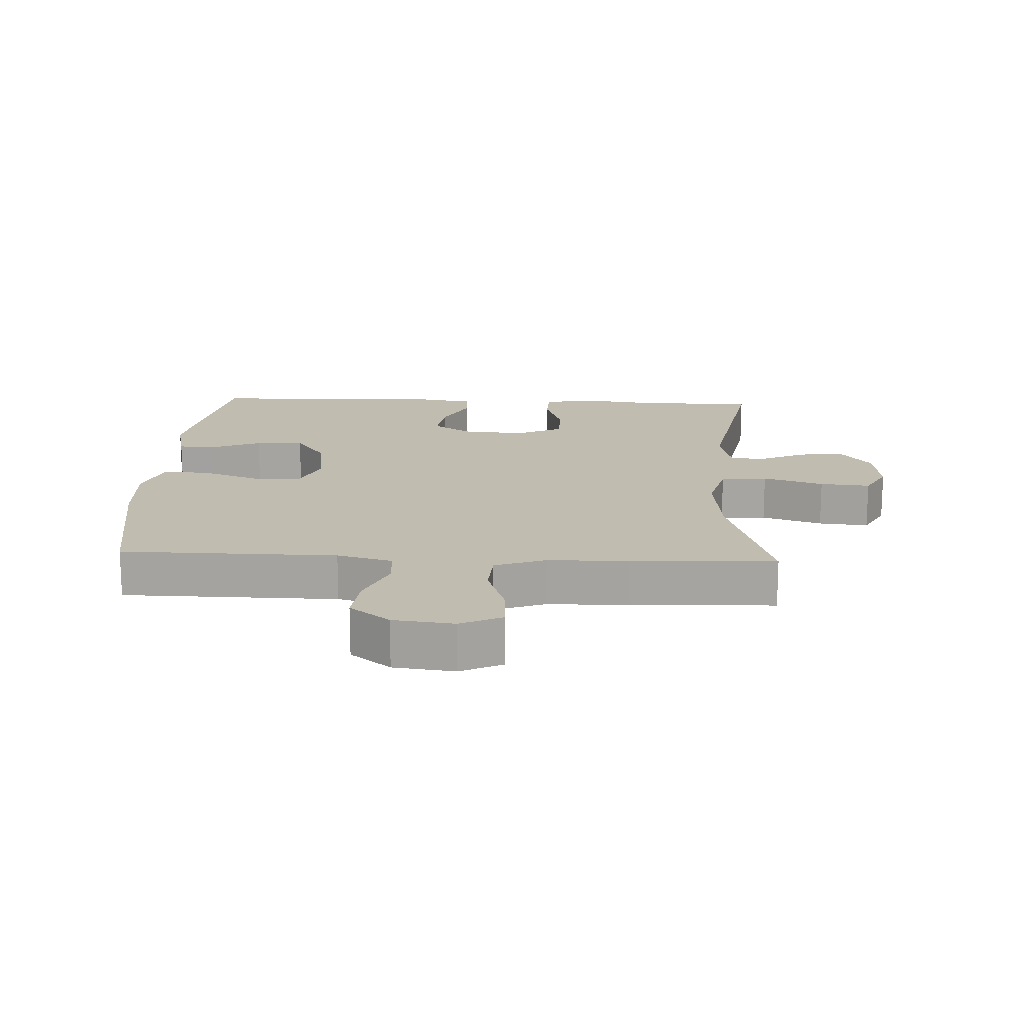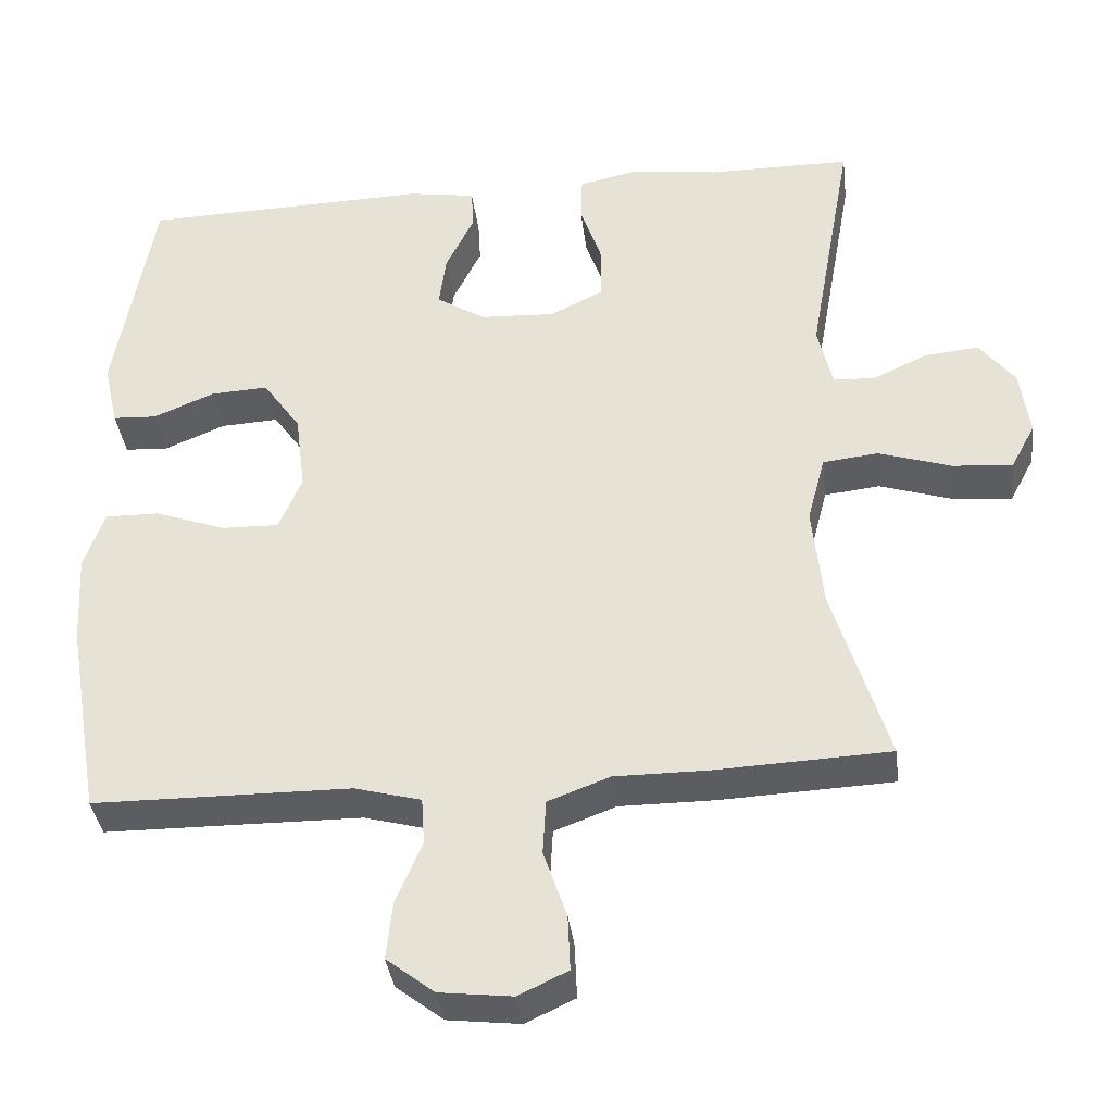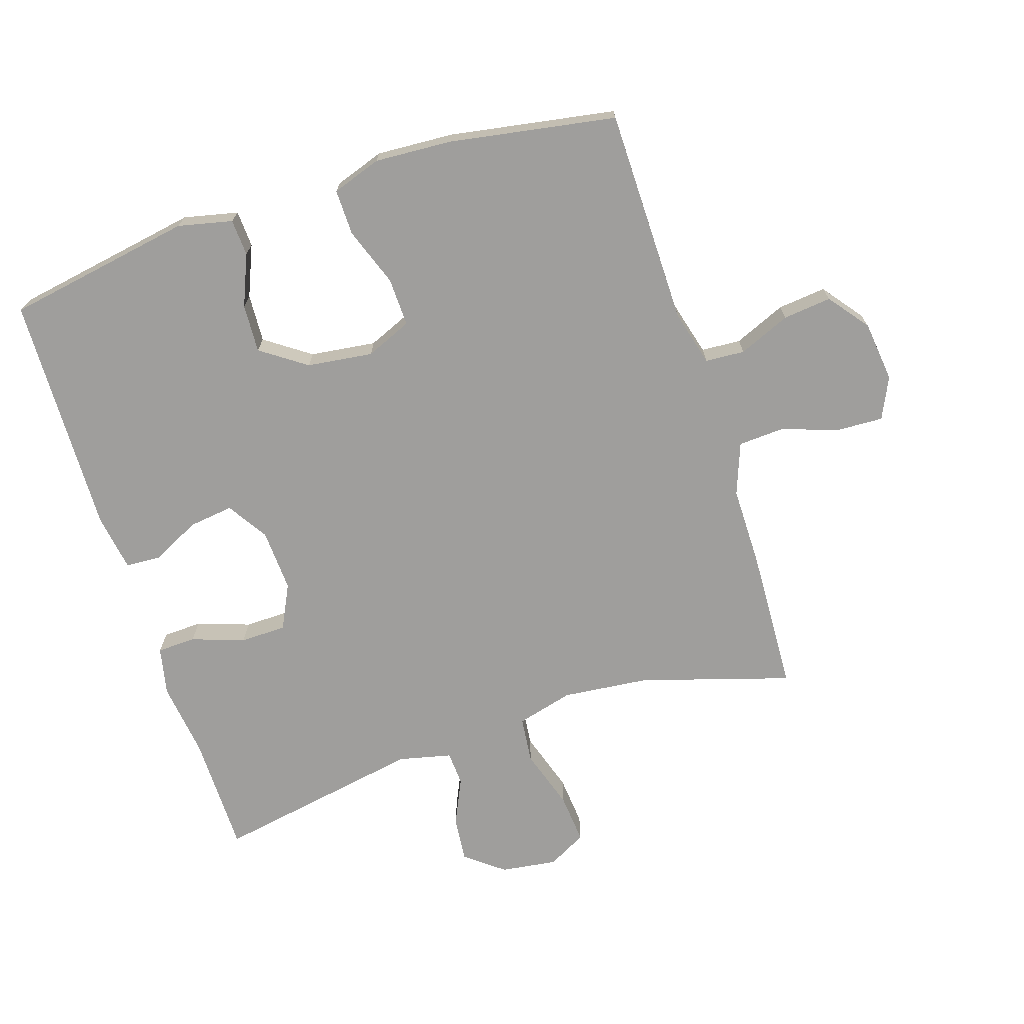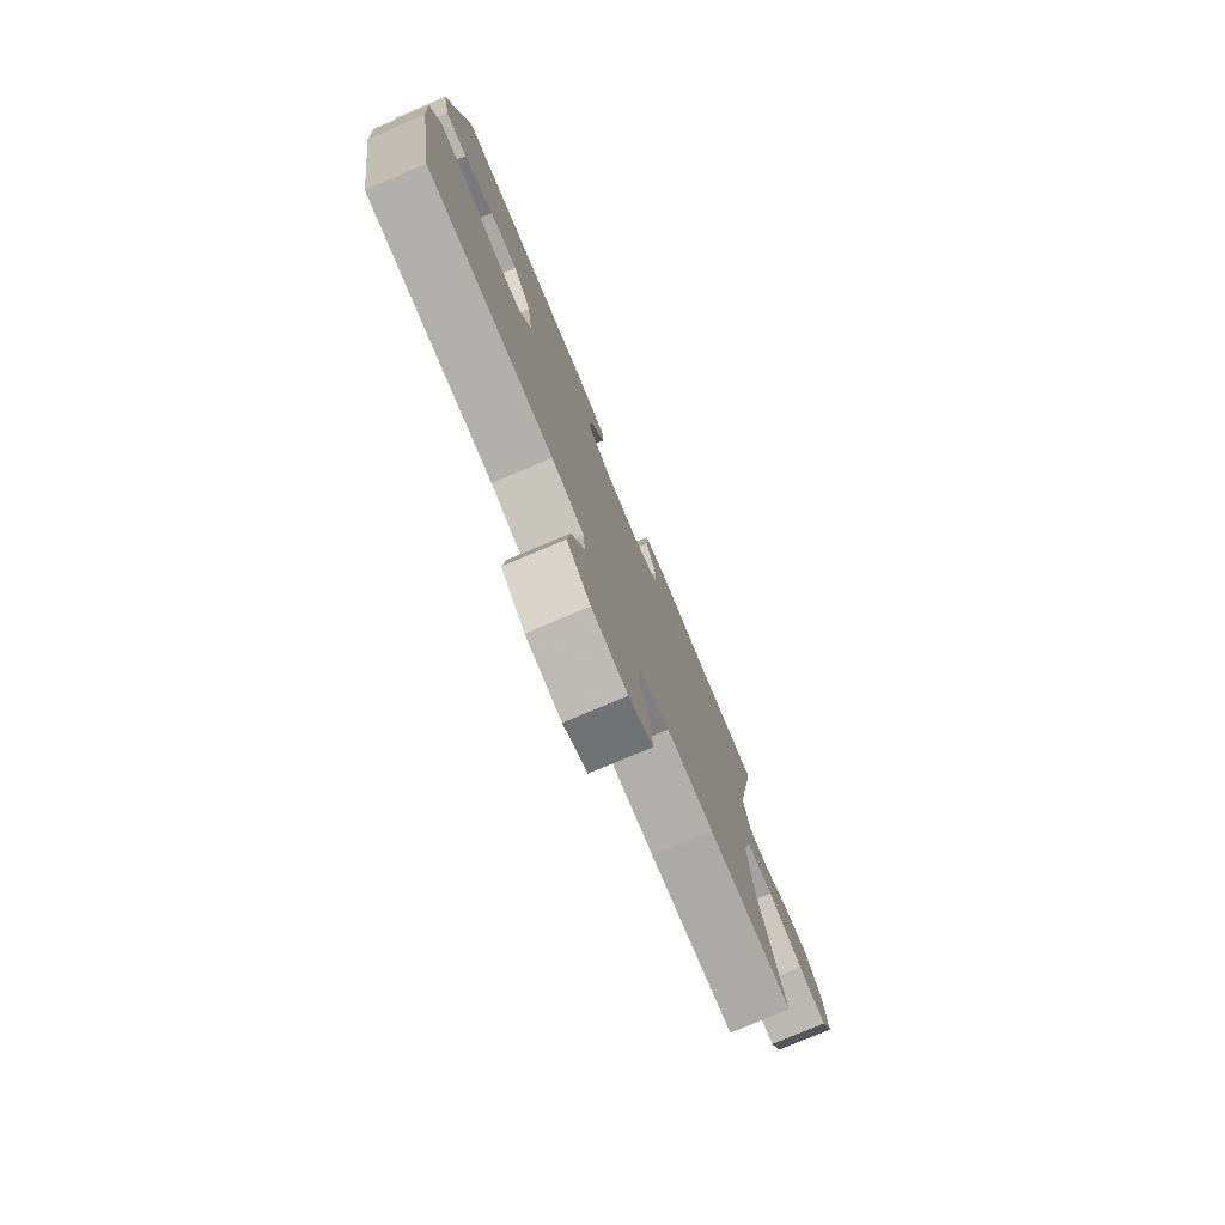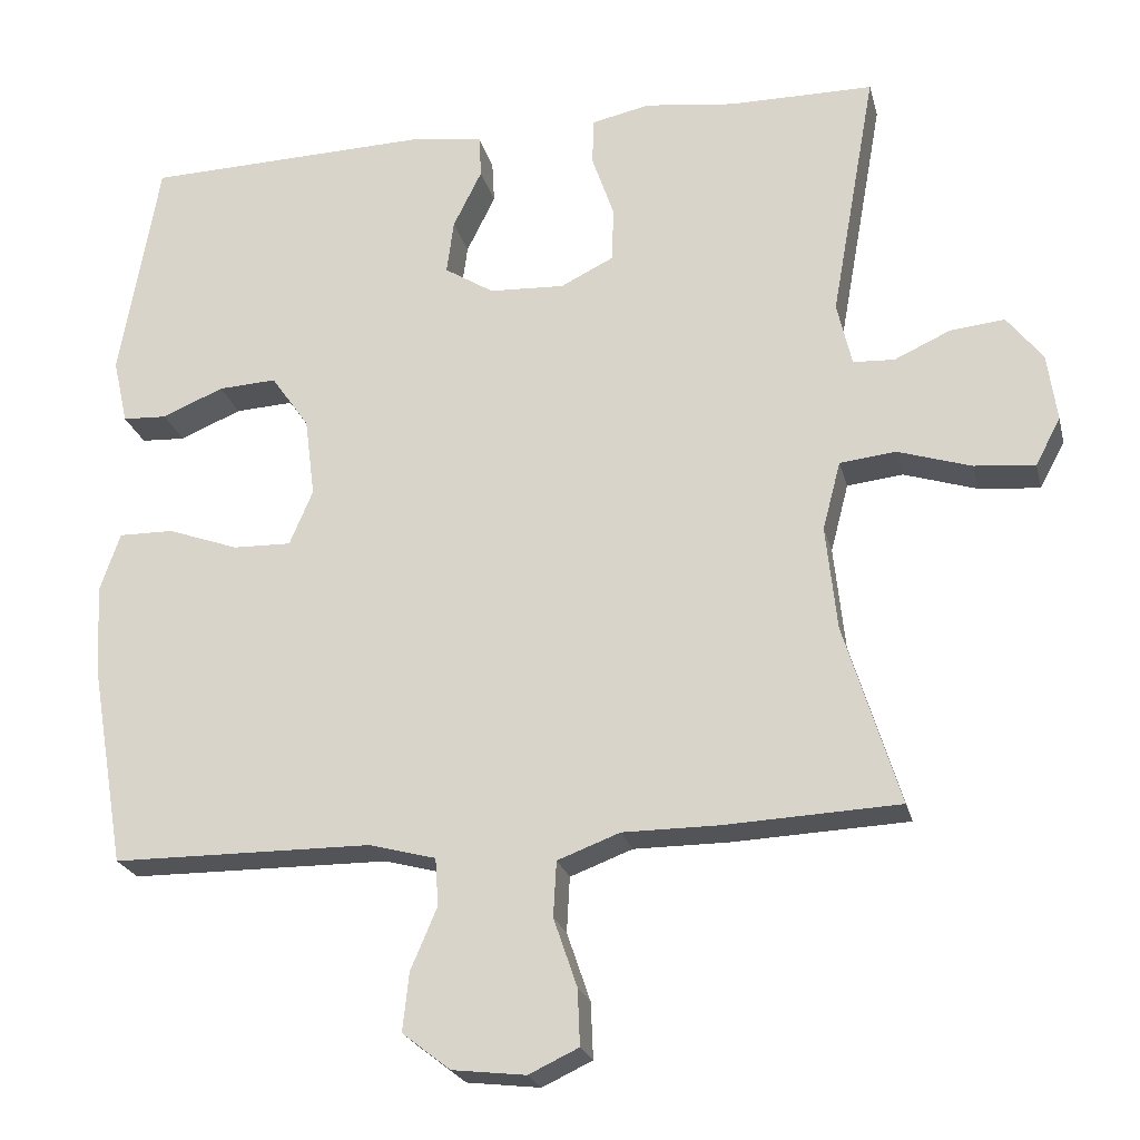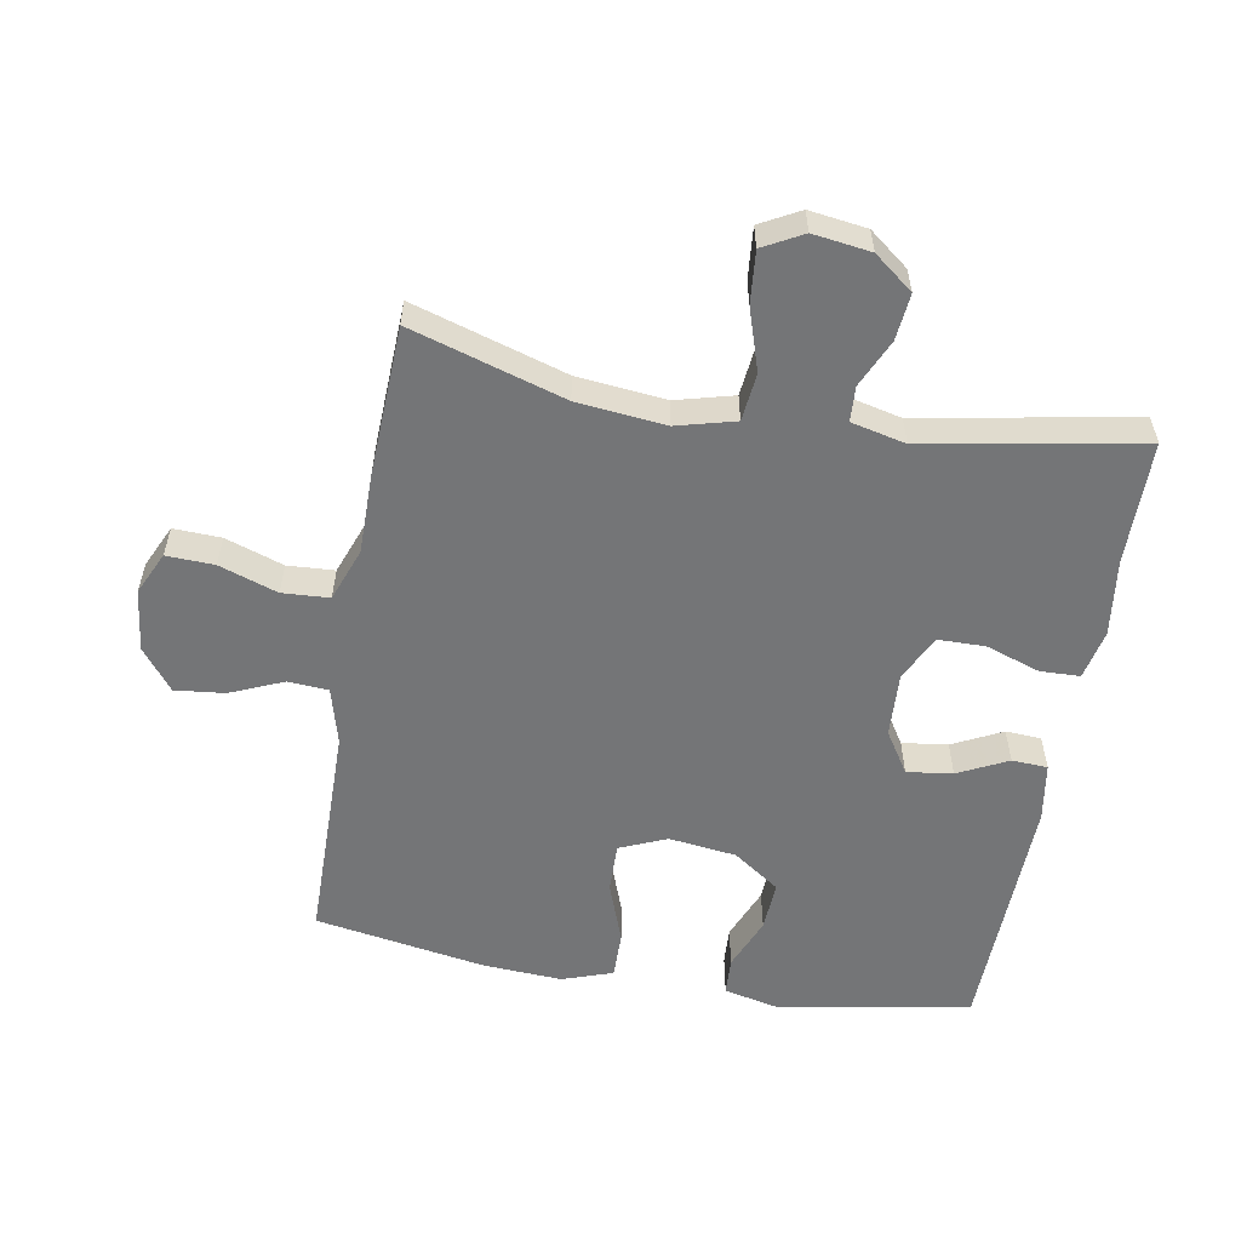
<metadata>
{"format":"obj","ext":"obj","renderer":"f3d","projection":"perspective","resolution":1024,"background":"white","views":[{"elev":16.6,"azim":-177.2,"up":"+Y"},{"elev":-36.8,"azim":-173.1,"up":"+Z"},{"elev":-70.9,"azim":107.9,"up":"+Y"},{"elev":-78.3,"azim":112.8,"up":"+Z"},{"elev":-23.0,"azim":-166.6,"up":"+Z"},{"elev":-56.5,"azim":-99.9,"up":"+Y"}]}
</metadata>
<code>
v 0.5 0.07 0.5
v 0.55 0.07 0.21
v 0.531 0.07 0.126
v 0.474 0.07 0.123
v 0.395 0.07 0.156
v 0.32 0.07 0.16
v 0.271 0.07 0.09
v 0.258 0.07 -0.012
v 0.288 0.07 -0.083
v 0.363 0.07 -0.081
v 0.454 0.07 -0.048
v 0.525 0.07 -0.047
v 0.551 0.07 -0.123
v 0.544 0.07 -0.242
v 0.5 0.07 -0.5
v 0.166 0.07 -0.503
v 0.08 0.07 -0.526
v 0.076 0.07 -0.587
v 0.11 0.07 -0.667
v 0.118 0.07 -0.742
v 0.056 0.07 -0.79
v -0.038 0.07 -0.801
v -0.102 0.07 -0.771
v -0.099 0.07 -0.699
v -0.069 0.07 -0.611
v -0.073 0.07 -0.54
v -0.153 0.07 -0.51
v -0.276 0.07 -0.51
v -0.5 0.07 -0.5
v -0.429 0.07 -0.268
v -0.415 0.07 -0.134
v -0.438 0.07 -0.046
v -0.51 0.07 -0.038
v -0.604 0.07 -0.068
v -0.682 0.07 -0.075
v -0.714 0.07 -0.015
v -0.702 0.07 0.072
v -0.656 0.07 0.131
v -0.586 0.07 0.124
v -0.514 0.07 0.091
v -0.461 0.07 0.094
v -0.442 0.07 0.176
v -0.5 0.07 0.5
v -0.314 0.07 0.501
v -0.198 0.07 0.516
v -0.123 0.07 0.5
v -0.121 0.07 0.44
v -0.149 0.07 0.358
v -0.148 0.07 0.287
v -0.079 0.07 0.253
v 0.018 0.07 0.258
v 0.081 0.07 0.298
v 0.072 0.07 0.367
v 0.035 0.07 0.442
v 0.038 0.07 0.496
v 0.126 0.07 0.51
v 0.5 0 0.5
v 0.55 0 0.21
v 0.531 0 0.126
v 0.474 0 0.123
v 0.395 0 0.156
v 0.32 0 0.16
v 0.271 0 0.09
v 0.258 0 -0.012
v 0.288 0 -0.083
v 0.363 0 -0.081
v 0.454 0 -0.048
v 0.525 0 -0.047
v 0.551 0 -0.123
v 0.544 0 -0.242
v 0.5 0 -0.5
v 0.166 0 -0.503
v 0.08 0 -0.526
v 0.076 0 -0.587
v 0.11 0 -0.667
v 0.118 0 -0.742
v 0.056 0 -0.79
v -0.038 0 -0.801
v -0.102 0 -0.771
v -0.099 0 -0.699
v -0.069 0 -0.611
v -0.073 0 -0.54
v -0.153 0 -0.51
v -0.276 0 -0.51
v -0.5 0 -0.5
v -0.429 0 -0.268
v -0.415 0 -0.134
v -0.438 0 -0.046
v -0.51 0 -0.038
v -0.604 0 -0.068
v -0.682 0 -0.075
v -0.714 0 -0.015
v -0.702 0 0.072
v -0.656 0 0.131
v -0.586 0 0.124
v -0.514 0 0.091
v -0.461 0 0.094
v -0.442 0 0.176
v -0.5 0 0.5
v -0.314 0 0.501
v -0.198 0 0.516
v -0.123 0 0.5
v -0.121 0 0.44
v -0.149 0 0.358
v -0.148 0 0.287
v -0.079 0 0.253
v 0.018 0 0.258
v 0.081 0 0.298
v 0.072 0 0.367
v 0.035 0 0.442
v 0.038 0 0.496
v 0.126 0 0.51
f 3 4 5
f 2 3 5
f 1 2 5
f 56 1 5
f 55 56 5
f 54 55 5
f 53 54 5
f 52 53 5 6
f 51 52 6 7
f 50 51 7 8
f 49 50 8 9
f 46 47 48
f 45 46 48
f 44 45 48
f 44 48 49
f 43 44 49
f 42 43 49
f 41 42 49 9
f 38 39 40
f 37 38 40
f 36 37 40
f 35 36 40
f 34 35 40
f 33 34 40
f 40 41 9
f 33 40 9
f 32 33 9
f 27 28 29 30
f 26 27 30 31
f 23 24 25
f 22 23 25
f 21 22 25
f 20 21 25
f 19 20 25
f 18 19 25
f 17 18 25 26
f 31 32 9
f 26 31 9
f 17 26 9
f 16 17 9
f 14 15 16
f 13 14 16
f 12 13 16
f 11 12 16
f 10 11 16
f 9 10 16
f 61 60 59
f 61 59 58
f 61 58 57
f 61 57 112
f 61 112 111
f 61 111 110
f 61 110 109
f 62 61 109 108
f 63 62 108 107
f 64 63 107 106
f 65 64 106 105
f 104 103 102
f 104 102 101
f 104 101 100
f 105 104 100
f 105 100 99
f 105 99 98
f 65 105 98 97
f 96 95 94
f 96 94 93
f 96 93 92
f 96 92 91
f 96 91 90
f 96 90 89
f 65 97 96
f 65 96 89
f 65 89 88
f 86 85 84 83
f 87 86 83 82
f 81 80 79
f 81 79 78
f 81 78 77
f 81 77 76
f 81 76 75
f 81 75 74
f 82 81 74 73
f 65 88 87
f 65 87 82
f 65 82 73
f 65 73 72
f 72 71 70
f 72 70 69
f 72 69 68
f 72 68 67
f 72 67 66
f 72 66 65
f 1 57 58 2
f 2 58 59 3
f 3 59 60 4
f 4 60 61 5
f 5 61 62 6
f 6 62 63 7
f 7 63 64 8
f 8 64 65 9
f 9 65 66 10
f 10 66 67 11
f 11 67 68 12
f 12 68 69 13
f 13 69 70 14
f 14 70 71 15
f 15 71 72 16
f 16 72 73 17
f 17 73 74 18
f 18 74 75 19
f 19 75 76 20
f 20 76 77 21
f 21 77 78 22
f 22 78 79 23
f 23 79 80 24
f 24 80 81 25
f 25 81 82 26
f 26 82 83 27
f 27 83 84 28
f 28 84 85 29
f 29 85 86 30
f 30 86 87 31
f 31 87 88 32
f 32 88 89 33
f 33 89 90 34
f 34 90 91 35
f 35 91 92 36
f 36 92 93 37
f 37 93 94 38
f 38 94 95 39
f 39 95 96 40
f 40 96 97 41
f 41 97 98 42
f 42 98 99 43
f 43 99 100 44
f 44 100 101 45
f 45 101 102 46
f 46 102 103 47
f 47 103 104 48
f 48 104 105 49
f 49 105 106 50
f 50 106 107 51
f 51 107 108 52
f 52 108 109 53
f 53 109 110 54
f 54 110 111 55
f 55 111 112 56
f 56 112 57 1

</code>
